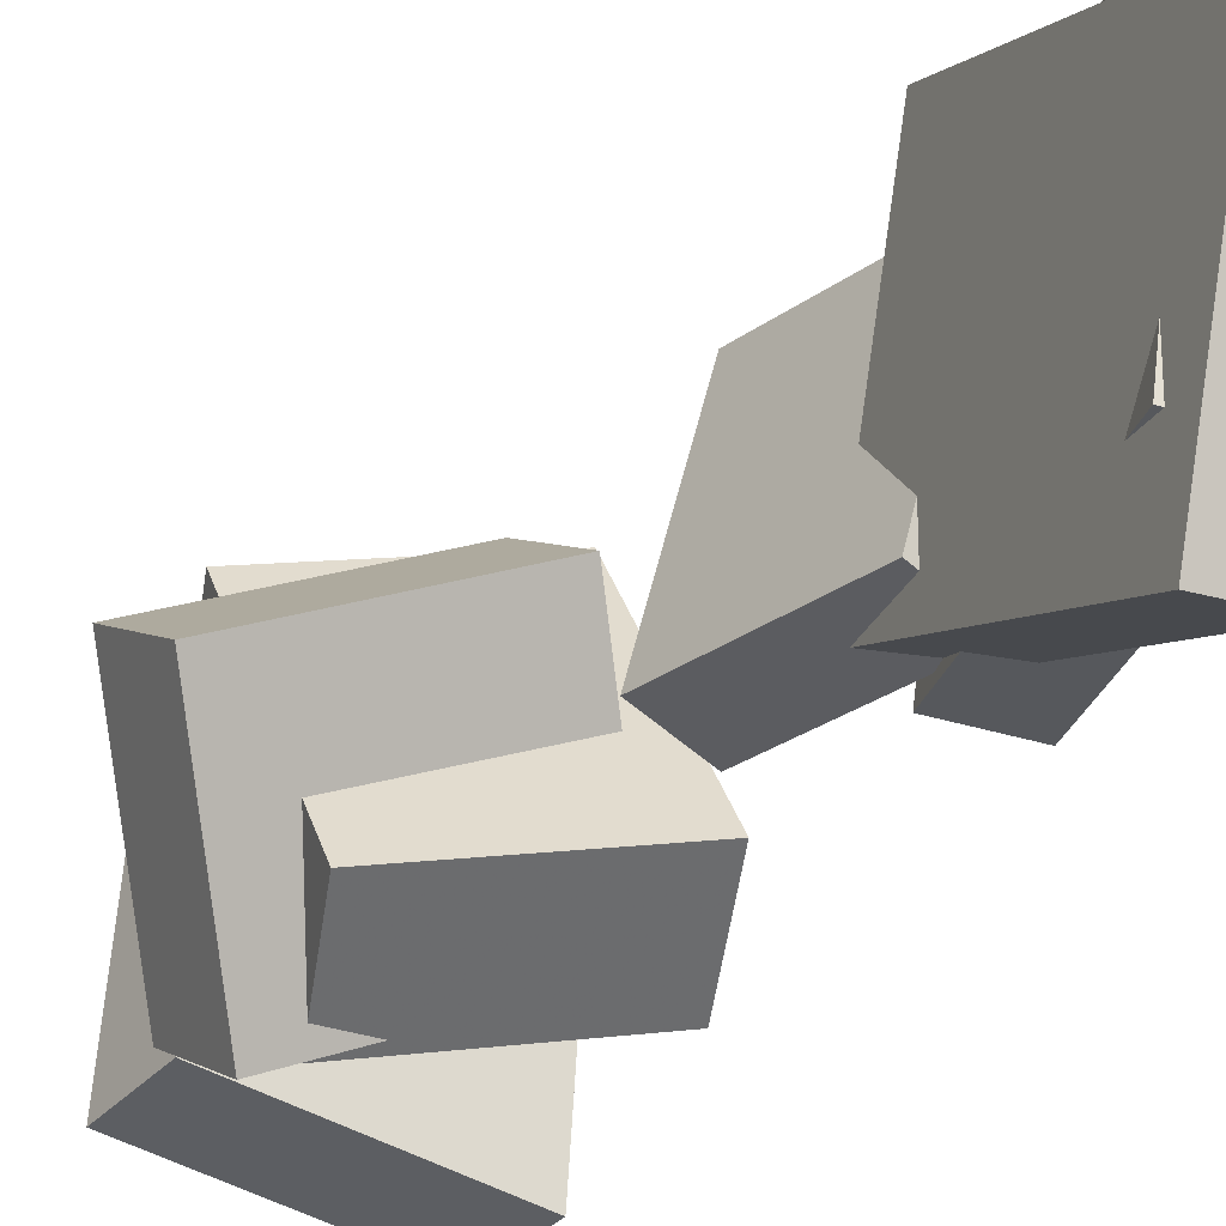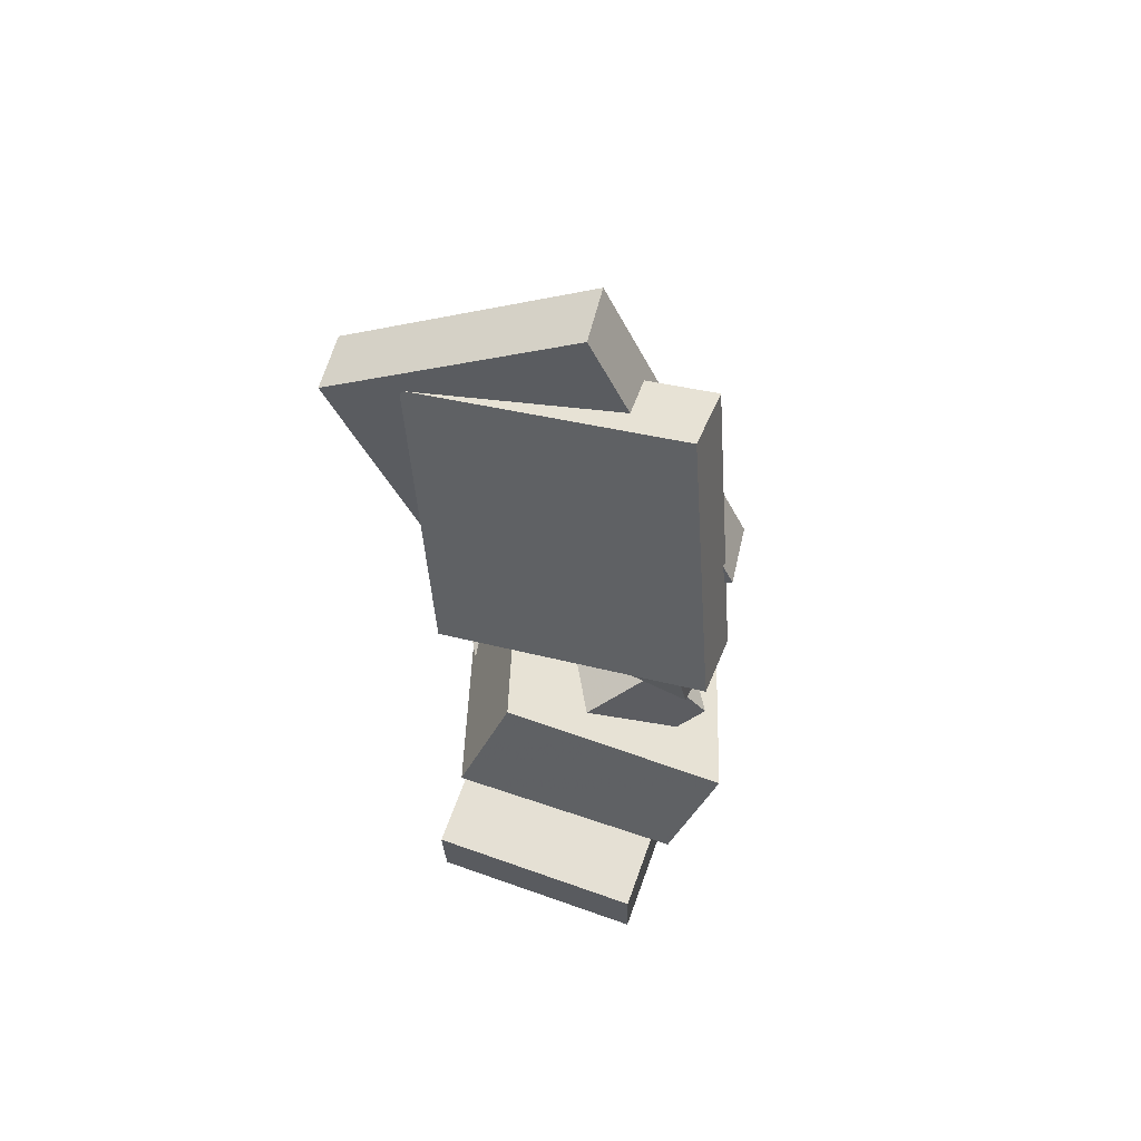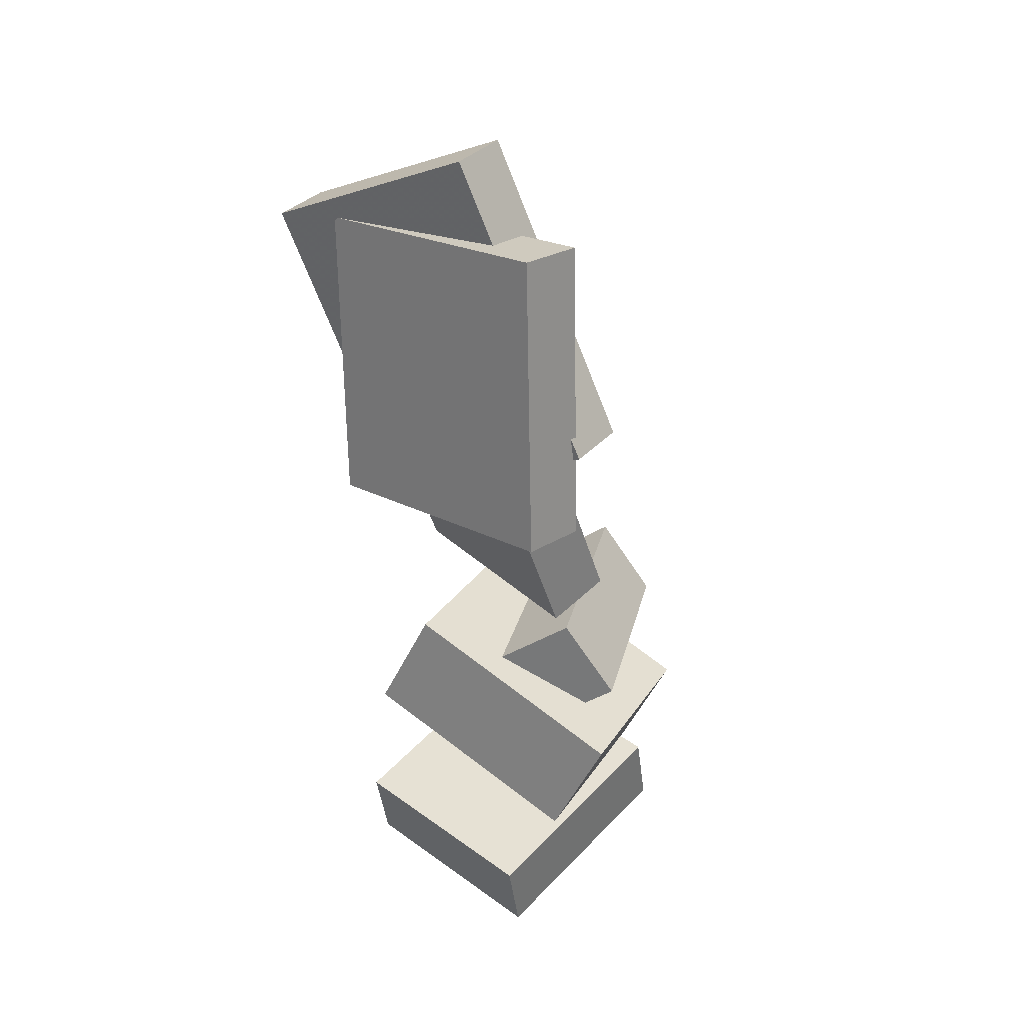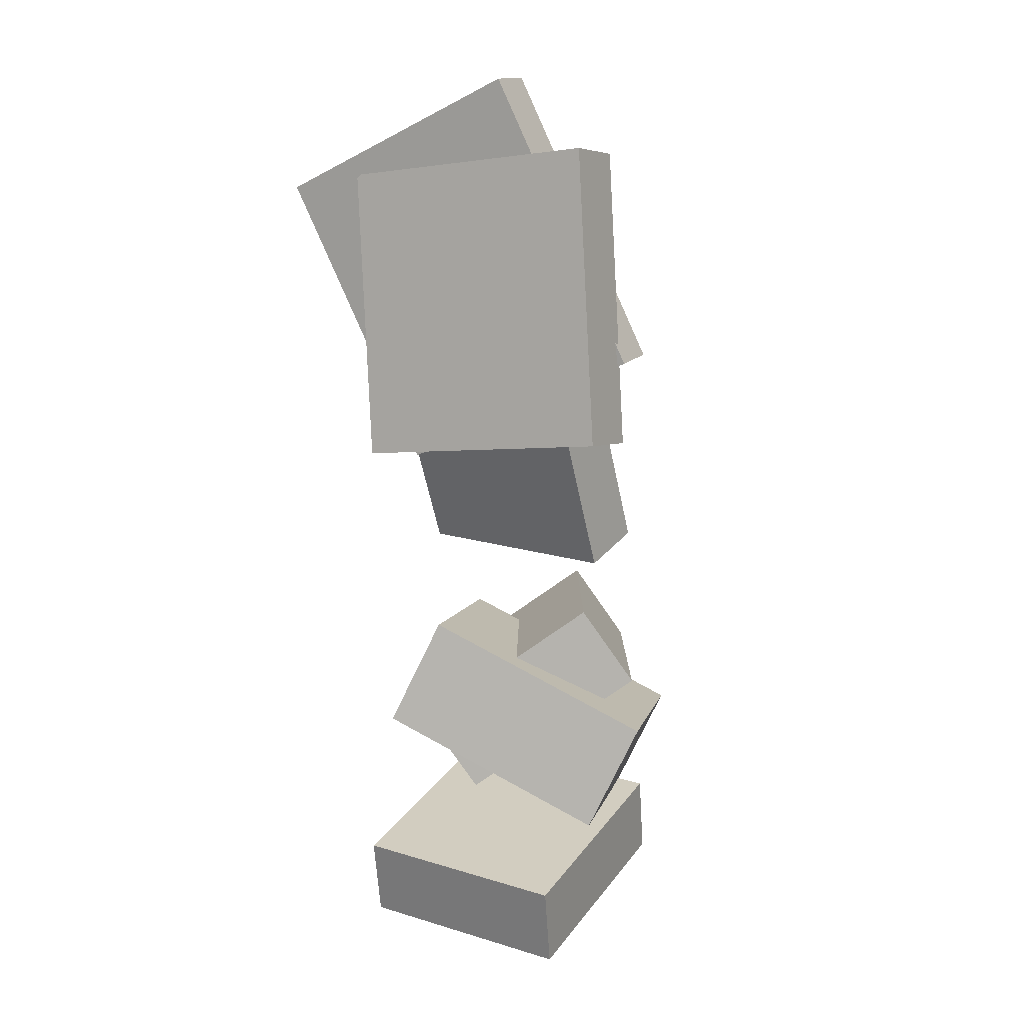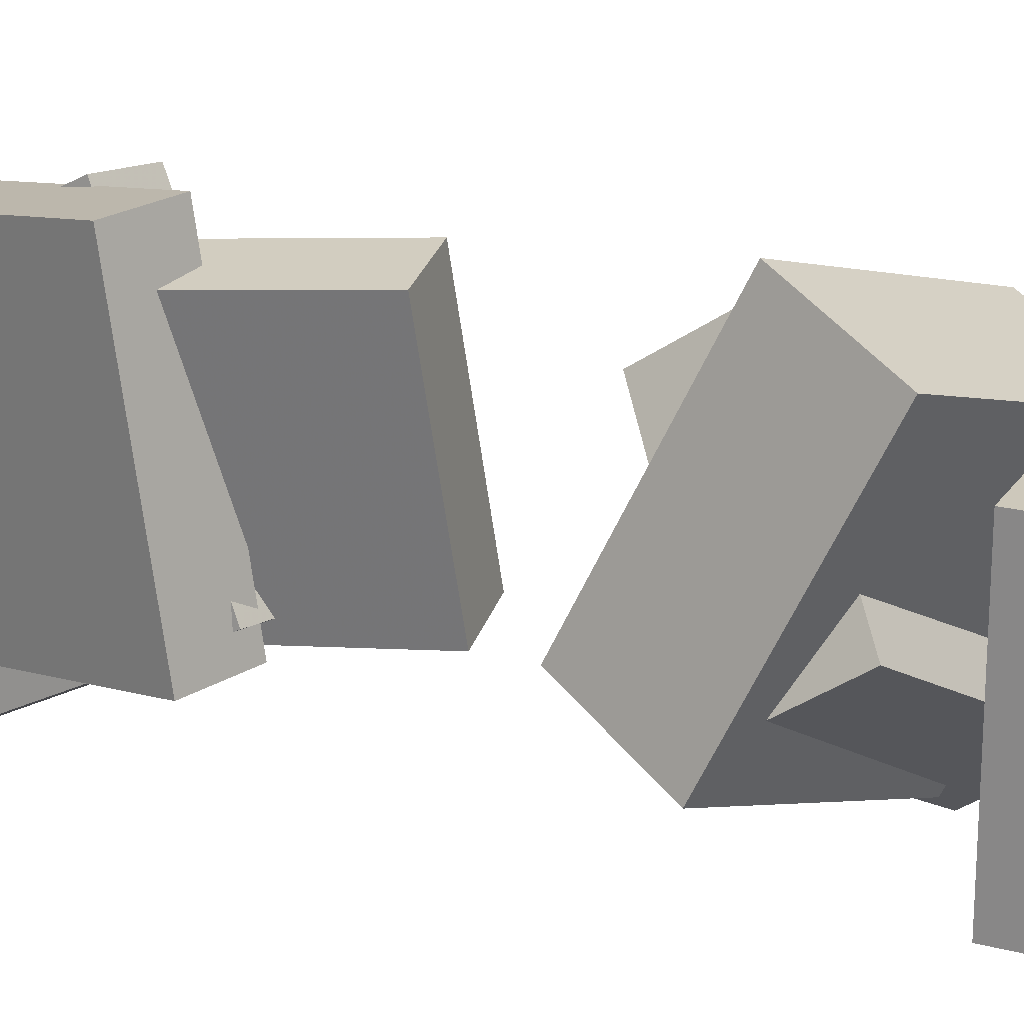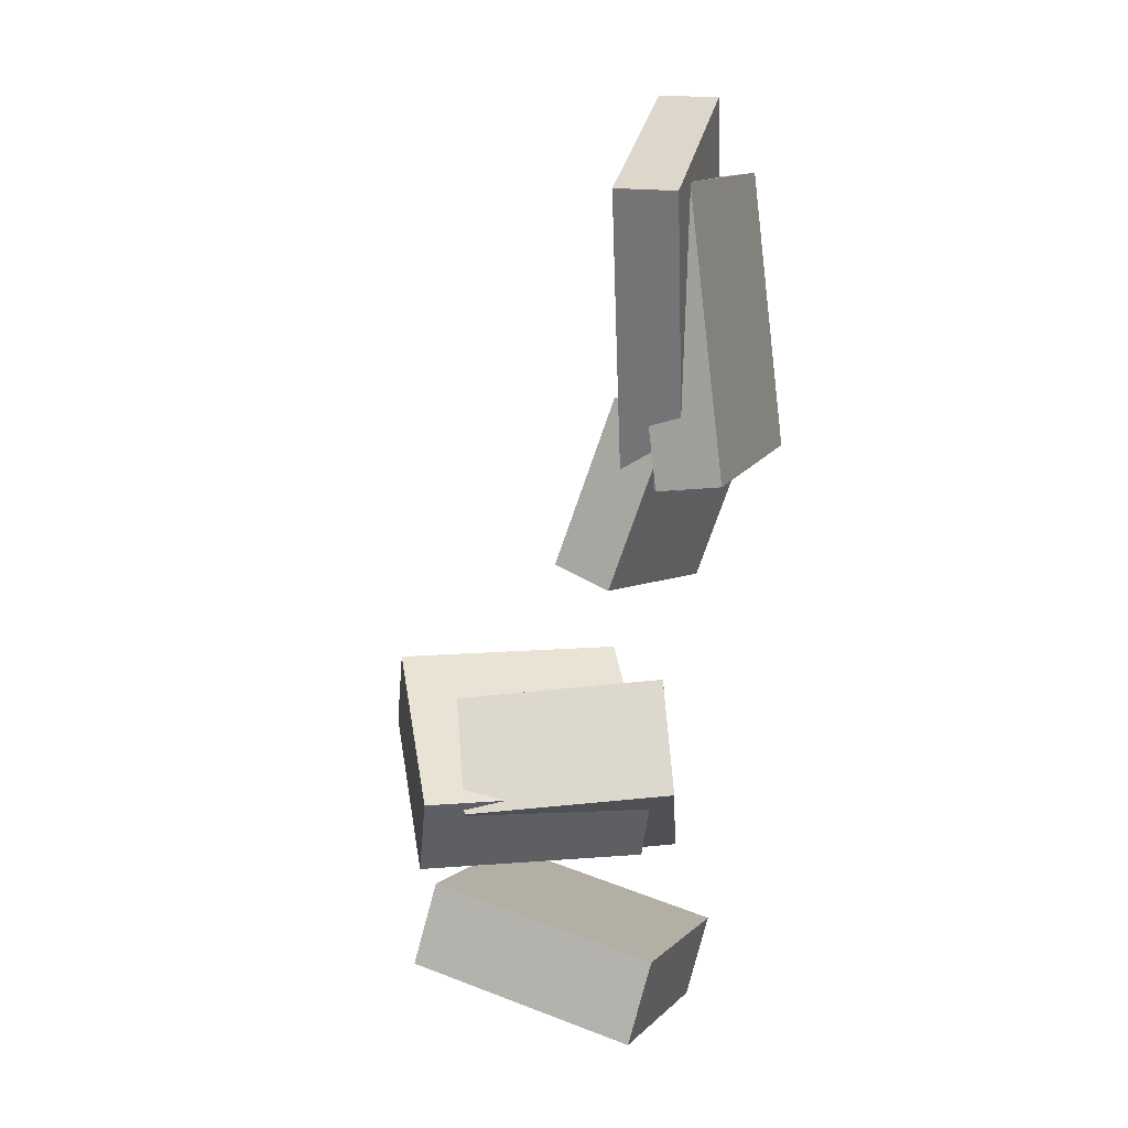
<metadata>
{"format":"obj","ext":"obj","renderer":"f3d","projection":"perspective","resolution":1024,"background":"white","views":[{"elev":-32.1,"azim":159.2,"up":"+Z"},{"elev":50.3,"azim":-75.3,"up":"+Y"},{"elev":31.2,"azim":-52.2,"up":"+Y"},{"elev":11.0,"azim":-65.5,"up":"+Y"},{"elev":15.6,"azim":-50.8,"up":"+Z"},{"elev":6.3,"azim":-166.4,"up":"+Y"}]}
</metadata>
<code>
v -0.005925 0.0005961 -0.05937
v -0.06012 -0.02095 -0.0735
v -0.0654 0.1579 -0.0711
v -0.1196 0.1363 -0.08523
v -0.0548 -0.003442 0.1342
v -0.109 -0.02499 0.1201
v -0.1143 0.1538 0.1225
v -0.1685 0.1323 0.1083
f 1.0 7.0 5.0
f 1.0 3.0 7.0
f 1.0 4.0 3.0
f 1.0 2.0 4.0
f 3.0 8.0 7.0
f 3.0 4.0 8.0
f 5.0 7.0 8.0
f 5.0 8.0 6.0
f 1.0 5.0 6.0
f 1.0 6.0 2.0
f 2.0 6.0 8.0
f 2.0 8.0 4.0
v -0.1428 0.3478 -0.1191
v -0.1638 0.3736 0.1233
v -0.08117 0.3424 -0.1132
v -0.1022 0.3683 0.1292
v -0.1687 0.07843 -0.09259
v -0.1897 0.1043 0.1498
v -0.1071 0.07308 -0.08668
v -0.1281 0.09894 0.1557
f 9.0 15.0 13.0
f 9.0 11.0 15.0
f 9.0 12.0 11.0
f 9.0 10.0 12.0
f 11.0 16.0 15.0
f 11.0 12.0 16.0
f 13.0 15.0 16.0
f 13.0 16.0 14.0
f 9.0 13.0 14.0
f 9.0 14.0 10.0
f 10.0 14.0 16.0
f 10.0 16.0 12.0
v -0.1276 -0.2054 -0.09551
v -0.09065 -0.3029 0.1091
v -0.1078 -0.1056 -0.05155
v -0.07087 -0.2031 0.153
v 0.06049 -0.2239 -0.1383
v 0.09745 -0.3213 0.0663
v 0.08028 -0.1241 -0.09433
v 0.1172 -0.2215 0.1103
f 17.0 23.0 21.0
f 17.0 19.0 23.0
f 17.0 20.0 19.0
f 17.0 18.0 20.0
f 19.0 24.0 23.0
f 19.0 20.0 24.0
f 21.0 23.0 24.0
f 21.0 24.0 22.0
f 17.0 21.0 22.0
f 17.0 22.0 18.0
f 18.0 22.0 24.0
f 18.0 24.0 20.0
v -0.08206 -0.2816 -0.02225
v -0.0133 -0.1687 0.1245
v -0.1017 -0.2091 -0.0689
v -0.03295 -0.09611 0.07787
v 0.1125 -0.2856 -0.1104
v 0.1813 -0.1726 0.03639
v 0.0929 -0.2131 -0.157
v 0.1617 -0.1001 -0.01026
f 25.0 31.0 29.0
f 25.0 27.0 31.0
f 25.0 28.0 27.0
f 25.0 26.0 28.0
f 27.0 32.0 31.0
f 27.0 28.0 32.0
f 29.0 31.0 32.0
f 29.0 32.0 30.0
f 25.0 29.0 30.0
f 25.0 30.0 26.0
f 26.0 30.0 32.0
f 26.0 32.0 28.0
v -0.09246 -0.4325 -0.1319
v -0.1099 -0.447 0.07447
v -0.1132 -0.3544 -0.1282
v -0.1306 -0.3689 0.0782
v 0.1189 -0.3775 -0.1102
v 0.1015 -0.392 0.09619
v 0.09822 -0.2994 -0.1065
v 0.08078 -0.3139 0.09991
f 33.0 39.0 37.0
f 33.0 35.0 39.0
f 33.0 36.0 35.0
f 33.0 34.0 36.0
f 35.0 40.0 39.0
f 35.0 36.0 40.0
f 37.0 39.0 40.0
f 37.0 40.0 38.0
f 33.0 37.0 38.0
f 33.0 38.0 34.0
f 34.0 38.0 40.0
f 34.0 40.0 36.0
v -0.145 0.3355 -0.1863
v -0.1426 0.4372 0.03265
v -0.08796 0.3384 -0.1883
v -0.08552 0.4401 0.03063
v -0.127 0.07219 -0.06421
v -0.1246 0.1739 0.1547
v -0.06996 0.07516 -0.06623
v -0.06751 0.1769 0.1527
f 41.0 47.0 45.0
f 41.0 43.0 47.0
f 41.0 44.0 43.0
f 41.0 42.0 44.0
f 43.0 48.0 47.0
f 43.0 44.0 48.0
f 45.0 47.0 48.0
f 45.0 48.0 46.0
f 41.0 45.0 46.0
f 41.0 46.0 42.0
f 42.0 46.0 48.0
f 42.0 48.0 44.0

</code>
